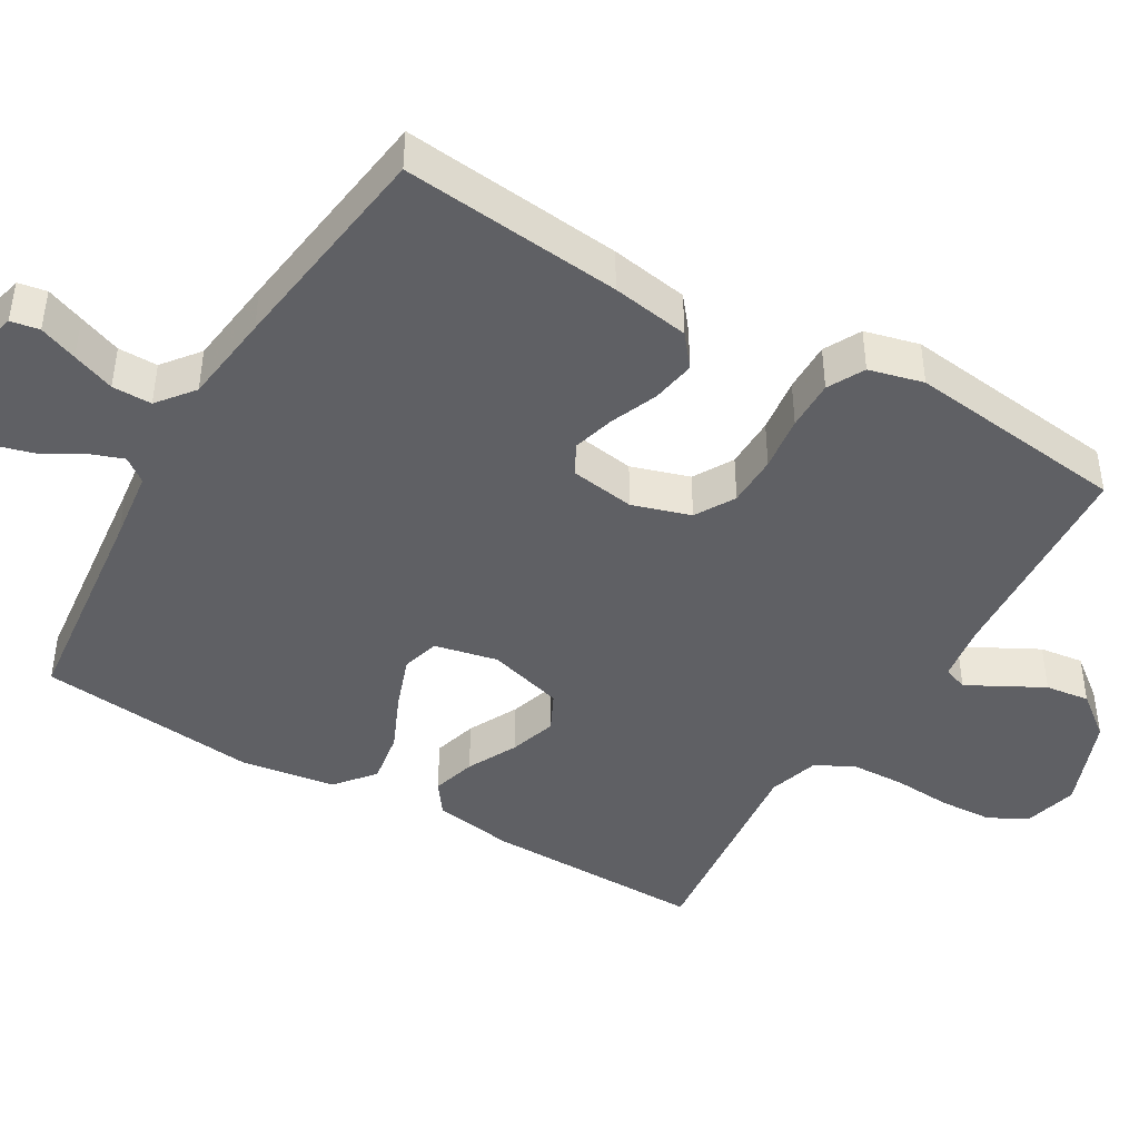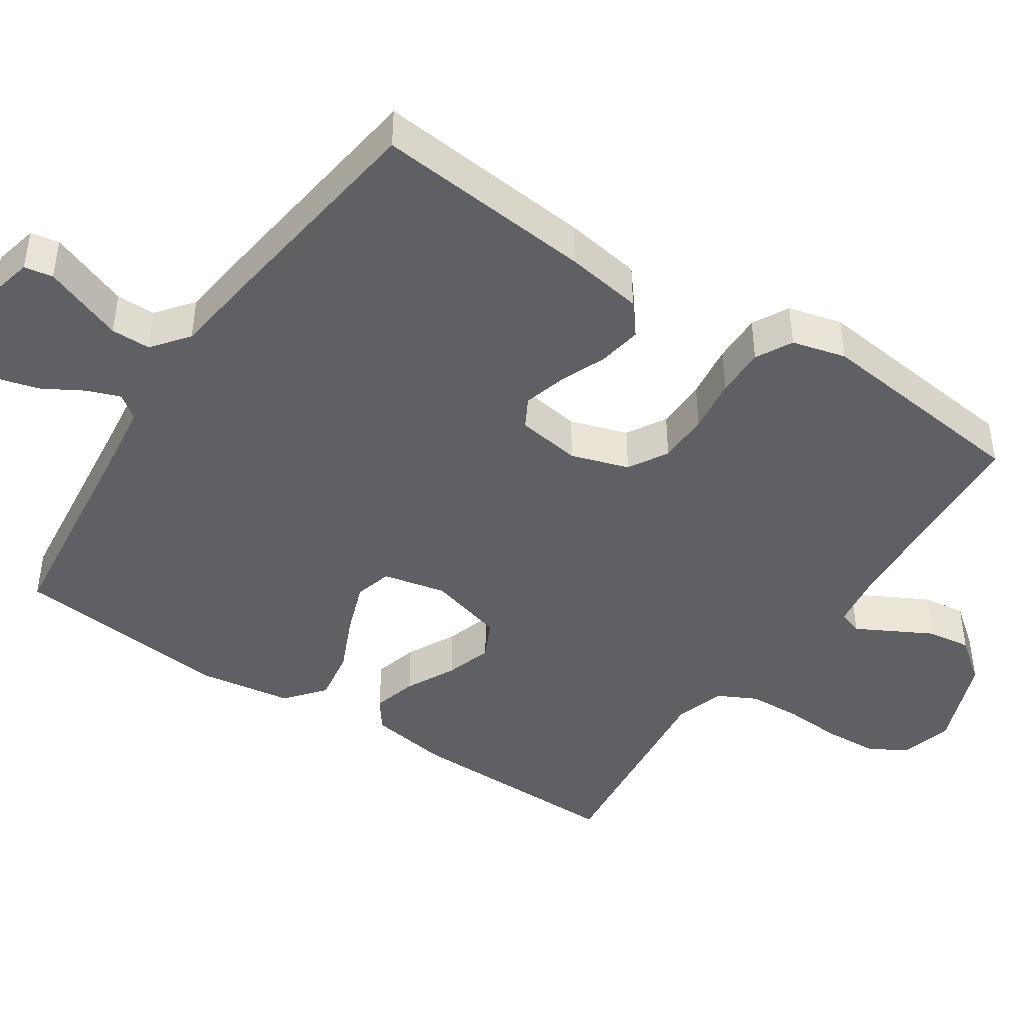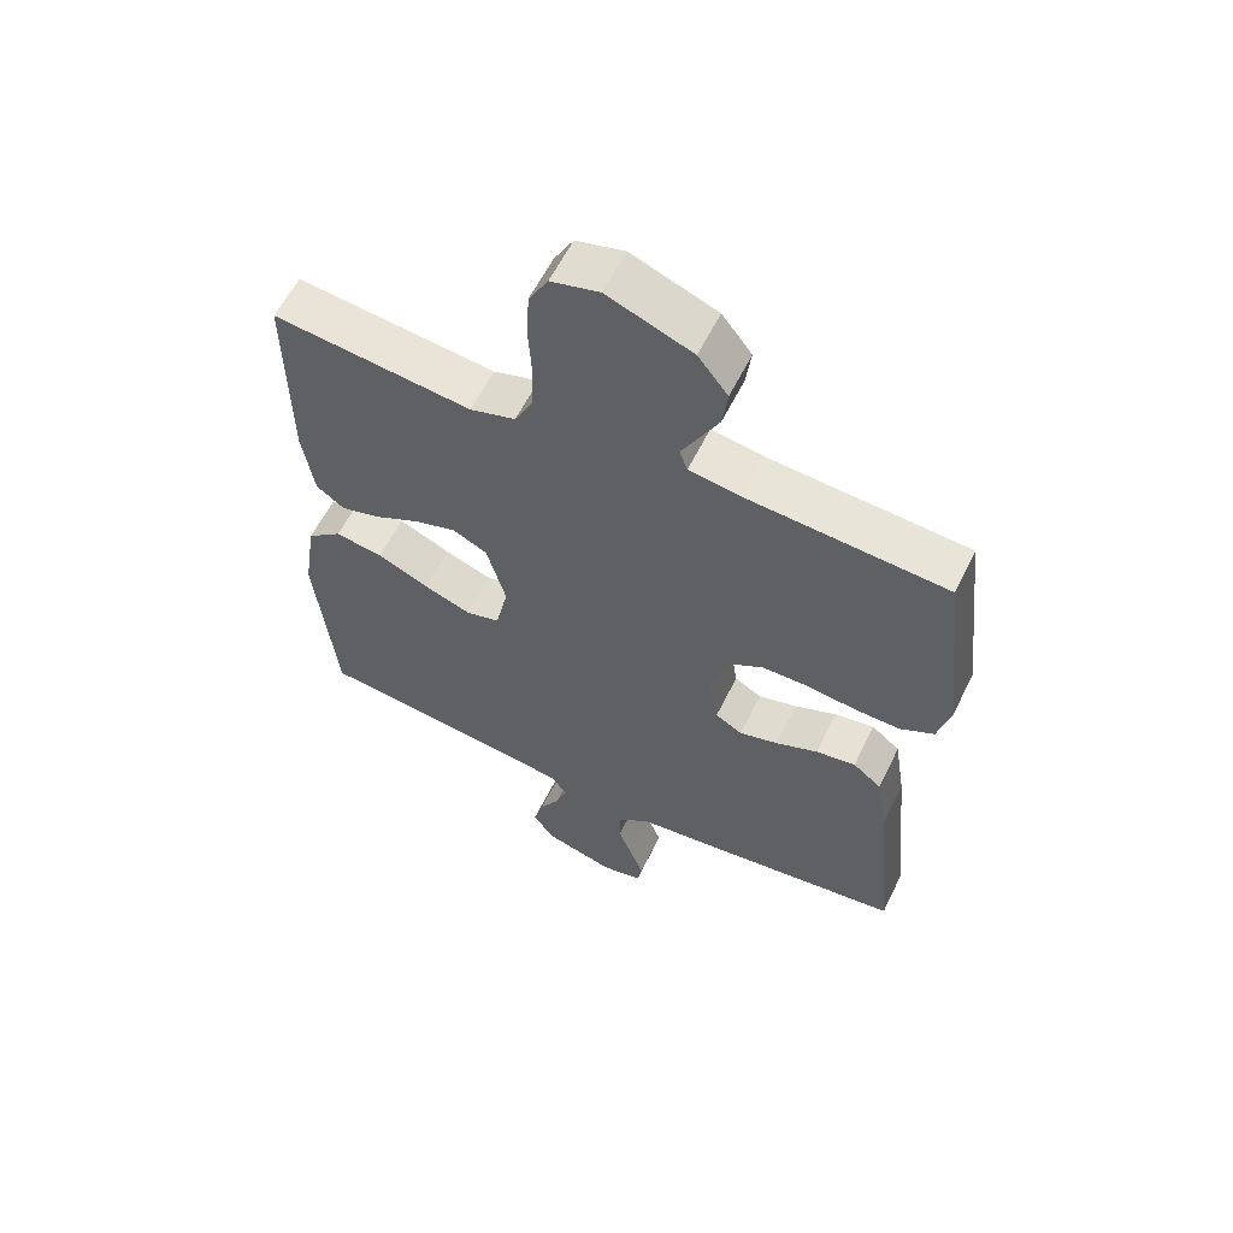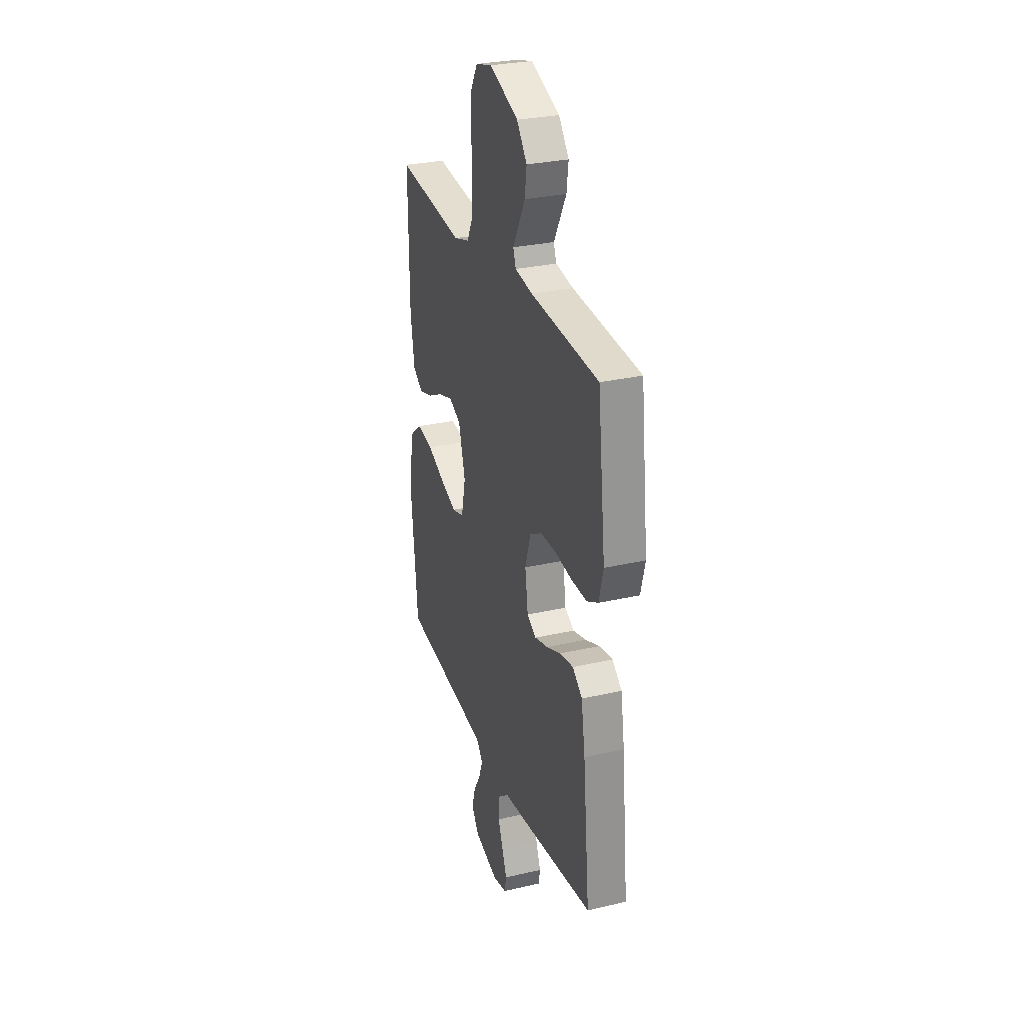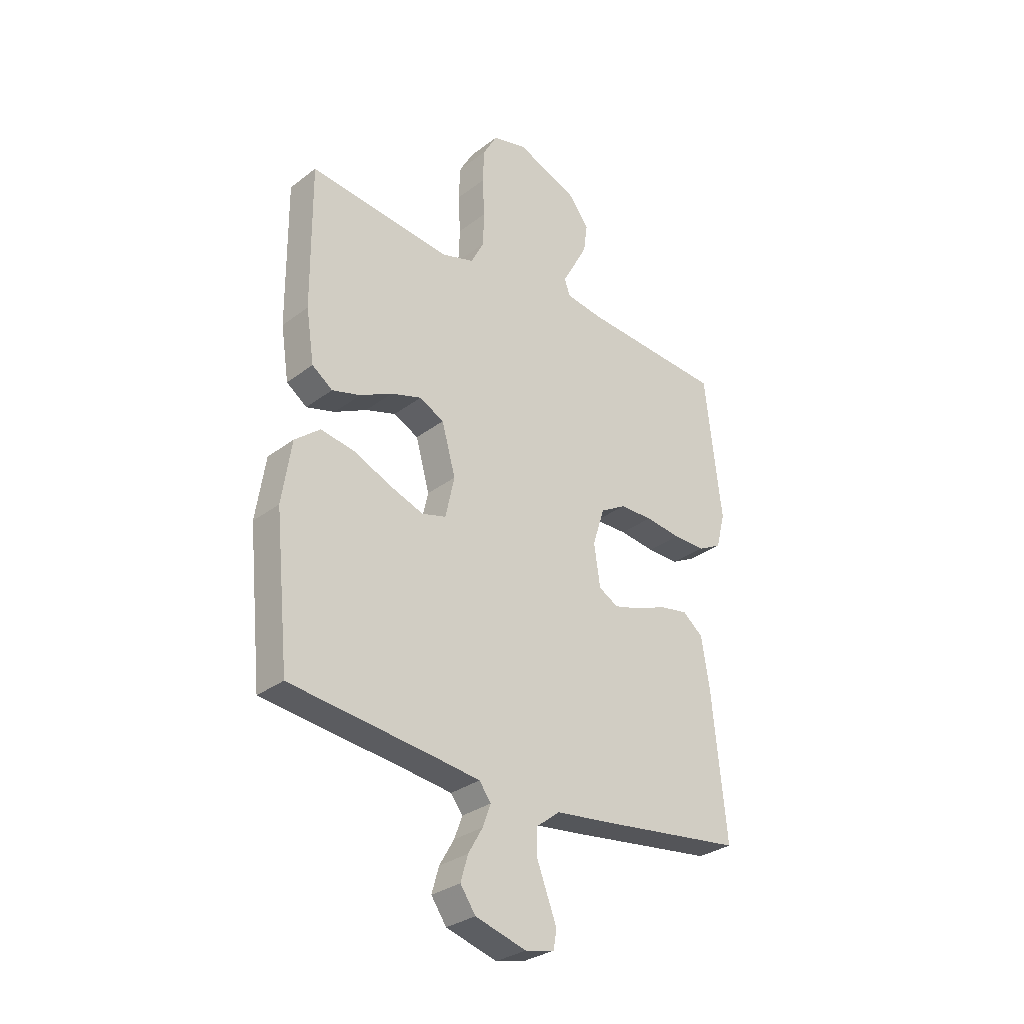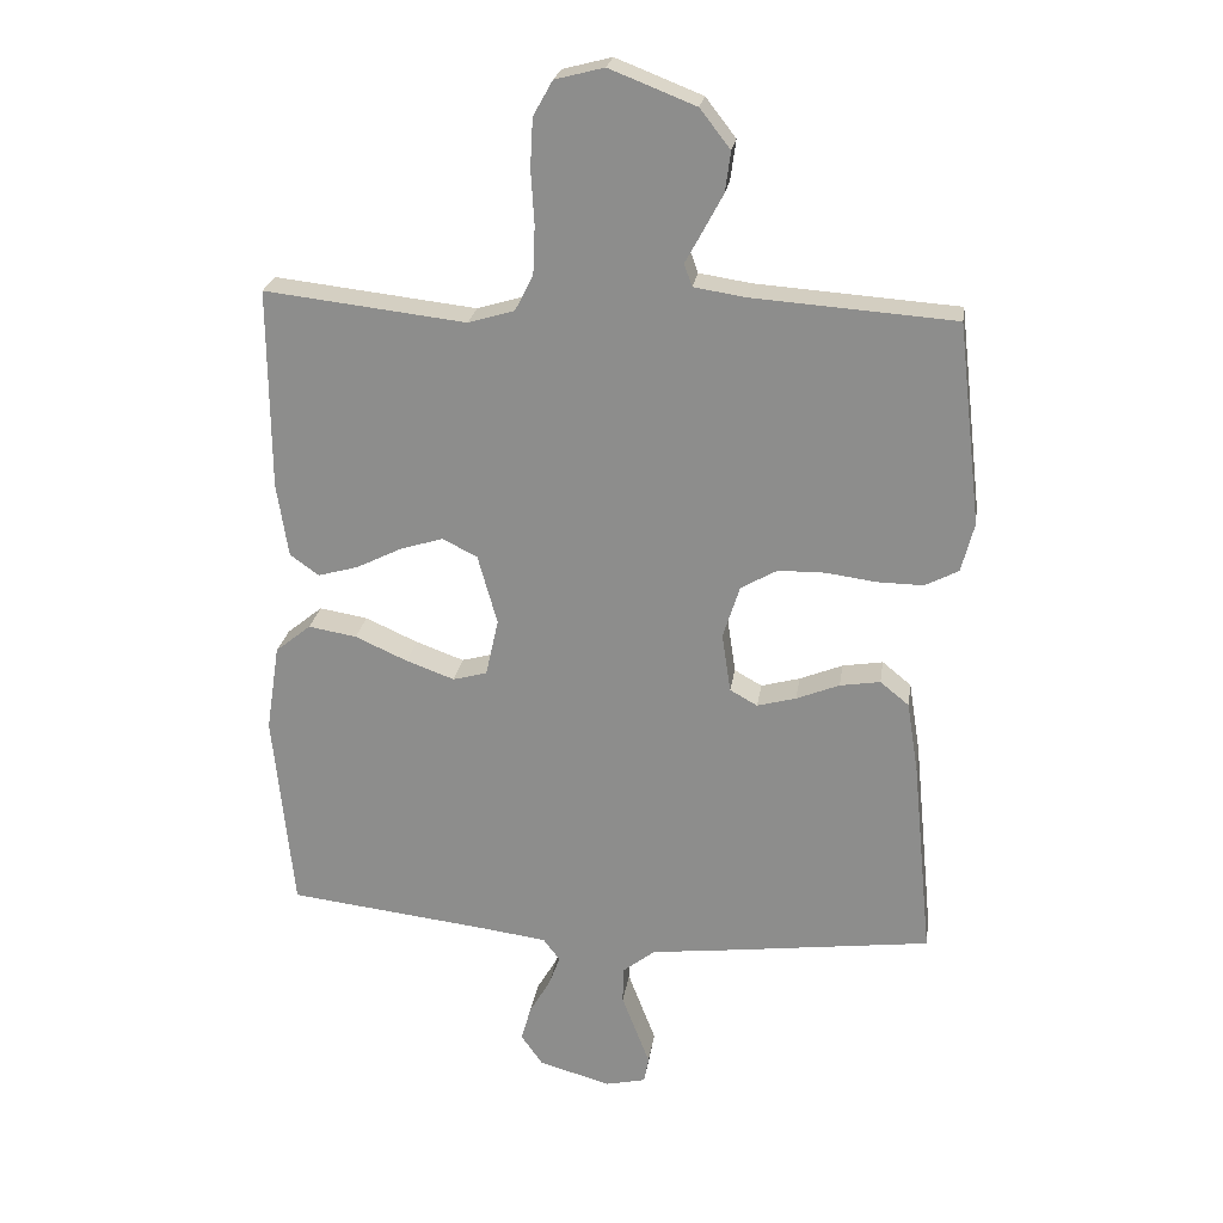
<metadata>
{"format":"obj","ext":"obj","renderer":"f3d","projection":"perspective","resolution":1024,"background":"white","views":[{"elev":-43.9,"azim":-120.6,"up":"+Y"},{"elev":-44.1,"azim":-123.7,"up":"+Y"},{"elev":59.6,"azim":-153.9,"up":"+Z"},{"elev":29.0,"azim":-109.1,"up":"+Z"},{"elev":-30.5,"azim":137.5,"up":"+Z"},{"elev":23.9,"azim":-171.5,"up":"+Z"}]}
</metadata>
<code>
v 0.5 0.07 -0.5
v 0.2 0.07 -0.535
v 0.101 0.07 -0.548
v 0.076 0.07 -0.581
v 0.093 0.07 -0.627
v 0.124 0.07 -0.68
v 0.139 0.07 -0.733
v 0.107 0.07 -0.779
v 0 0.07 -0.81
v -0.061 0.07 -0.796
v -0.068 0.07 -0.757
v -0.048 0.07 -0.705
v -0.026 0.07 -0.647
v -0.026 0.07 -0.593
v -0.076 0.07 -0.554
v -0.2 0.07 -0.539
v -0.5 0.07 -0.5
v -0.47 0.07 -0.2
v -0.453 0.07 -0.094
v -0.41 0.07 -0.059
v -0.35 0.07 -0.069
v -0.286 0.07 -0.095
v -0.228 0.07 -0.111
v -0.187 0.07 -0.088
v -0.174 0.07 0
v -0.199 0.07 0.079
v -0.253 0.07 0.11
v -0.323 0.07 0.111
v -0.398 0.07 0.101
v -0.466 0.07 0.1
v -0.516 0.07 0.126
v -0.535 0.07 0.2
v -0.5 0.07 0.5
v -0.2 0.07 0.521
v -0.122 0.07 0.533
v -0.11 0.07 0.566
v -0.135 0.07 0.612
v -0.165 0.07 0.668
v -0.173 0.07 0.728
v -0.128 0.07 0.786
v 0 0.07 0.836
v 0.073 0.07 0.817
v 0.102 0.07 0.765
v 0.106 0.07 0.692
v 0.101 0.07 0.613
v 0.104 0.07 0.54
v 0.131 0.07 0.487
v 0.2 0.07 0.466
v 0.5 0.07 0.5
v 0.498 0.07 0.2
v 0.481 0.07 0.09
v 0.438 0.07 0.059
v 0.378 0.07 0.076
v 0.31 0.07 0.11
v 0.246 0.07 0.13
v 0.194 0.07 0.104
v 0.165 0.07 0
v 0.184 0.07 -0.086
v 0.235 0.07 -0.1
v 0.307 0.07 -0.074
v 0.385 0.07 -0.039
v 0.457 0.07 -0.027
v 0.51 0.07 -0.07
v 0.53 0.07 -0.2
v 0.5 0 -0.5
v 0.2 0 -0.535
v 0.101 0 -0.548
v 0.076 0 -0.581
v 0.093 0 -0.627
v 0.124 0 -0.68
v 0.139 0 -0.733
v 0.107 0 -0.779
v 0 0 -0.81
v -0.061 0 -0.796
v -0.068 0 -0.757
v -0.048 0 -0.705
v -0.026 0 -0.647
v -0.026 0 -0.593
v -0.076 0 -0.554
v -0.2 0 -0.539
v -0.5 0 -0.5
v -0.47 0 -0.2
v -0.453 0 -0.094
v -0.41 0 -0.059
v -0.35 0 -0.069
v -0.286 0 -0.095
v -0.228 0 -0.111
v -0.187 0 -0.088
v -0.174 0 0
v -0.199 0 0.079
v -0.253 0 0.11
v -0.323 0 0.111
v -0.398 0 0.101
v -0.466 0 0.1
v -0.516 0 0.126
v -0.535 0 0.2
v -0.5 0 0.5
v -0.2 0 0.521
v -0.122 0 0.533
v -0.11 0 0.566
v -0.135 0 0.612
v -0.165 0 0.668
v -0.173 0 0.728
v -0.128 0 0.786
v 0 0 0.836
v 0.073 0 0.817
v 0.102 0 0.765
v 0.106 0 0.692
v 0.101 0 0.613
v 0.104 0 0.54
v 0.131 0 0.487
v 0.2 0 0.466
v 0.5 0 0.5
v 0.498 0 0.2
v 0.481 0 0.09
v 0.438 0 0.059
v 0.378 0 0.076
v 0.31 0 0.11
v 0.246 0 0.13
v 0.194 0 0.104
v 0.165 0 0
v 0.184 0 -0.086
v 0.235 0 -0.1
v 0.307 0 -0.074
v 0.385 0 -0.039
v 0.457 0 -0.027
v 0.51 0 -0.07
v 0.53 0 -0.2
f 64 1 2
f 63 64 2
f 62 63 2
f 61 62 2
f 60 61 2
f 59 60 2 3
f 58 59 3 4
f 57 58 4
f 52 53 54
f 51 52 54
f 50 51 54
f 49 50 54
f 48 49 54
f 47 48 54 55
f 46 47 55 56
f 43 44 45
f 42 43 45
f 41 42 45
f 40 41 45
f 39 40 45
f 38 39 45
f 37 38 45
f 36 37 45
f 35 36 45 46
f 46 56 57
f 35 46 57
f 34 35 57
f 32 33 34
f 31 32 34
f 30 31 34
f 29 30 34
f 28 29 34
f 20 21 22
f 19 20 22
f 18 19 22
f 17 18 22
f 16 17 22
f 15 16 22
f 14 15 22 23
f 10 11 12
f 9 10 12
f 8 9 12
f 7 8 12
f 6 7 12
f 5 6 12
f 4 5 12 13
f 57 4 13 14
f 27 28 34
f 26 27 34 57
f 25 26 57
f 24 25 57 14
f 14 23 24
f 66 65 128
f 66 128 127
f 66 127 126
f 66 126 125
f 66 125 124
f 67 66 124 123
f 68 67 123 122
f 68 122 121
f 118 117 116
f 118 116 115
f 118 115 114
f 118 114 113
f 118 113 112
f 119 118 112 111
f 120 119 111 110
f 109 108 107
f 109 107 106
f 109 106 105
f 109 105 104
f 109 104 103
f 109 103 102
f 109 102 101
f 109 101 100
f 110 109 100 99
f 121 120 110
f 121 110 99
f 121 99 98
f 98 97 96
f 98 96 95
f 98 95 94
f 98 94 93
f 98 93 92
f 86 85 84
f 86 84 83
f 86 83 82
f 86 82 81
f 86 81 80
f 86 80 79
f 87 86 79 78
f 76 75 74
f 76 74 73
f 76 73 72
f 76 72 71
f 76 71 70
f 76 70 69
f 77 76 69 68
f 78 77 68 121
f 98 92 91
f 121 98 91 90
f 121 90 89
f 78 121 89 88
f 88 87 78
f 1 65 66 2
f 2 66 67 3
f 3 67 68 4
f 4 68 69 5
f 5 69 70 6
f 6 70 71 7
f 7 71 72 8
f 8 72 73 9
f 9 73 74 10
f 10 74 75 11
f 11 75 76 12
f 12 76 77 13
f 13 77 78 14
f 14 78 79 15
f 15 79 80 16
f 16 80 81 17
f 17 81 82 18
f 18 82 83 19
f 19 83 84 20
f 20 84 85 21
f 21 85 86 22
f 22 86 87 23
f 23 87 88 24
f 24 88 89 25
f 25 89 90 26
f 26 90 91 27
f 27 91 92 28
f 28 92 93 29
f 29 93 94 30
f 30 94 95 31
f 31 95 96 32
f 32 96 97 33
f 33 97 98 34
f 34 98 99 35
f 35 99 100 36
f 36 100 101 37
f 37 101 102 38
f 38 102 103 39
f 39 103 104 40
f 40 104 105 41
f 41 105 106 42
f 42 106 107 43
f 43 107 108 44
f 44 108 109 45
f 45 109 110 46
f 46 110 111 47
f 47 111 112 48
f 48 112 113 49
f 49 113 114 50
f 50 114 115 51
f 51 115 116 52
f 52 116 117 53
f 53 117 118 54
f 54 118 119 55
f 55 119 120 56
f 56 120 121 57
f 57 121 122 58
f 58 122 123 59
f 59 123 124 60
f 60 124 125 61
f 61 125 126 62
f 62 126 127 63
f 63 127 128 64
f 64 128 65 1

</code>
